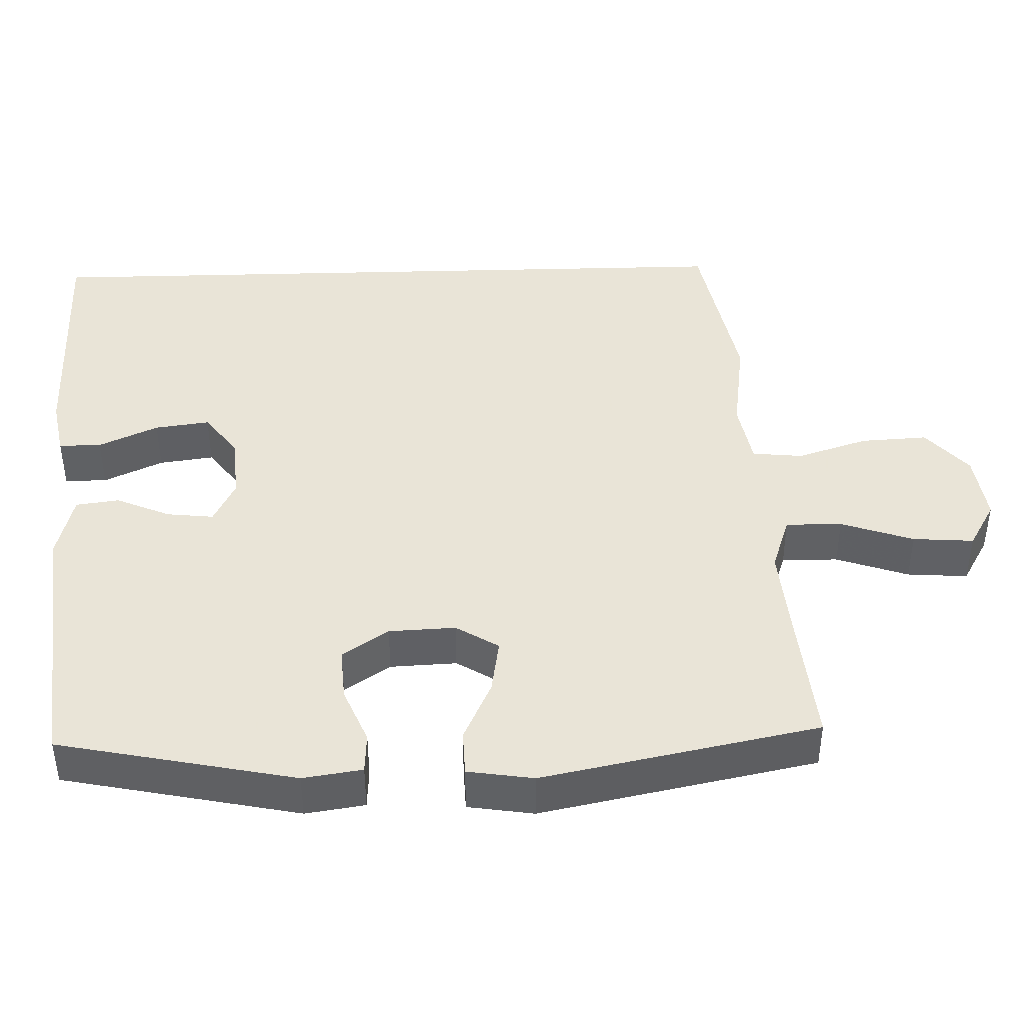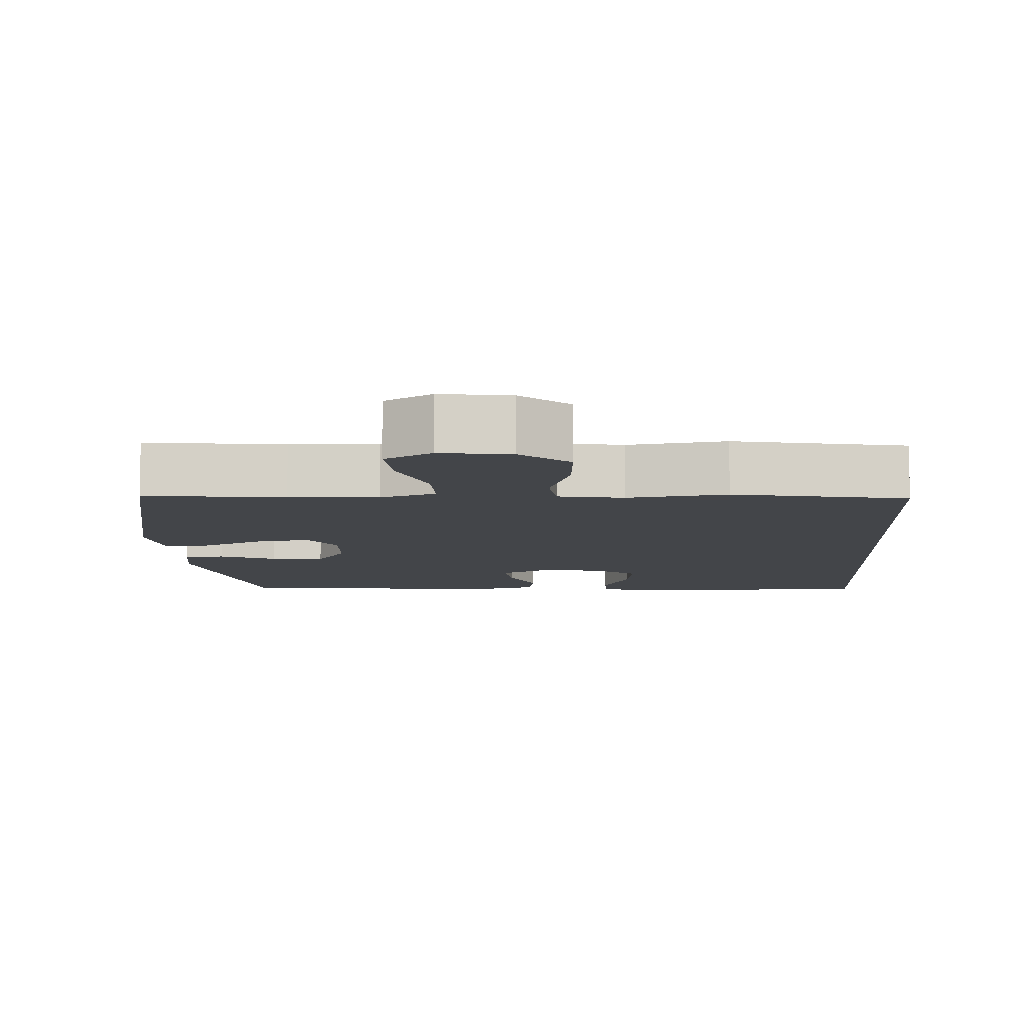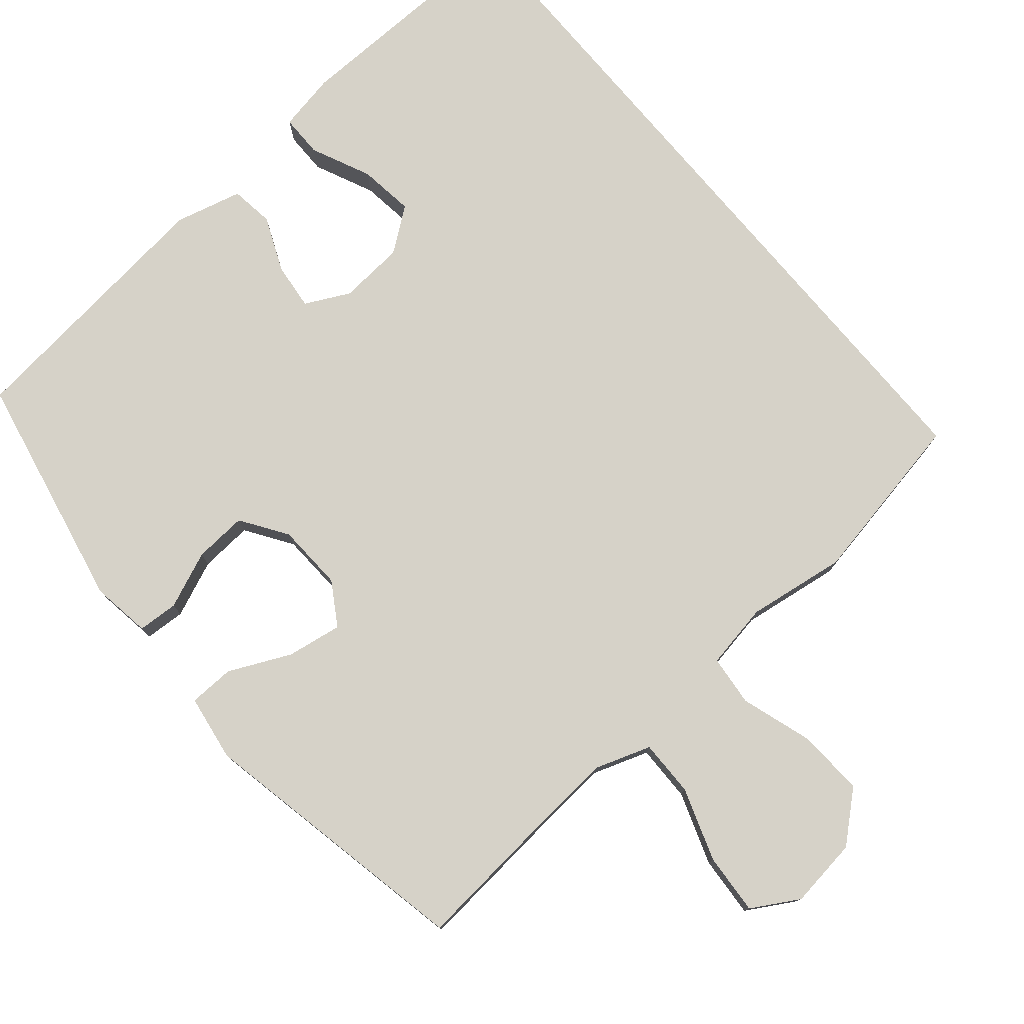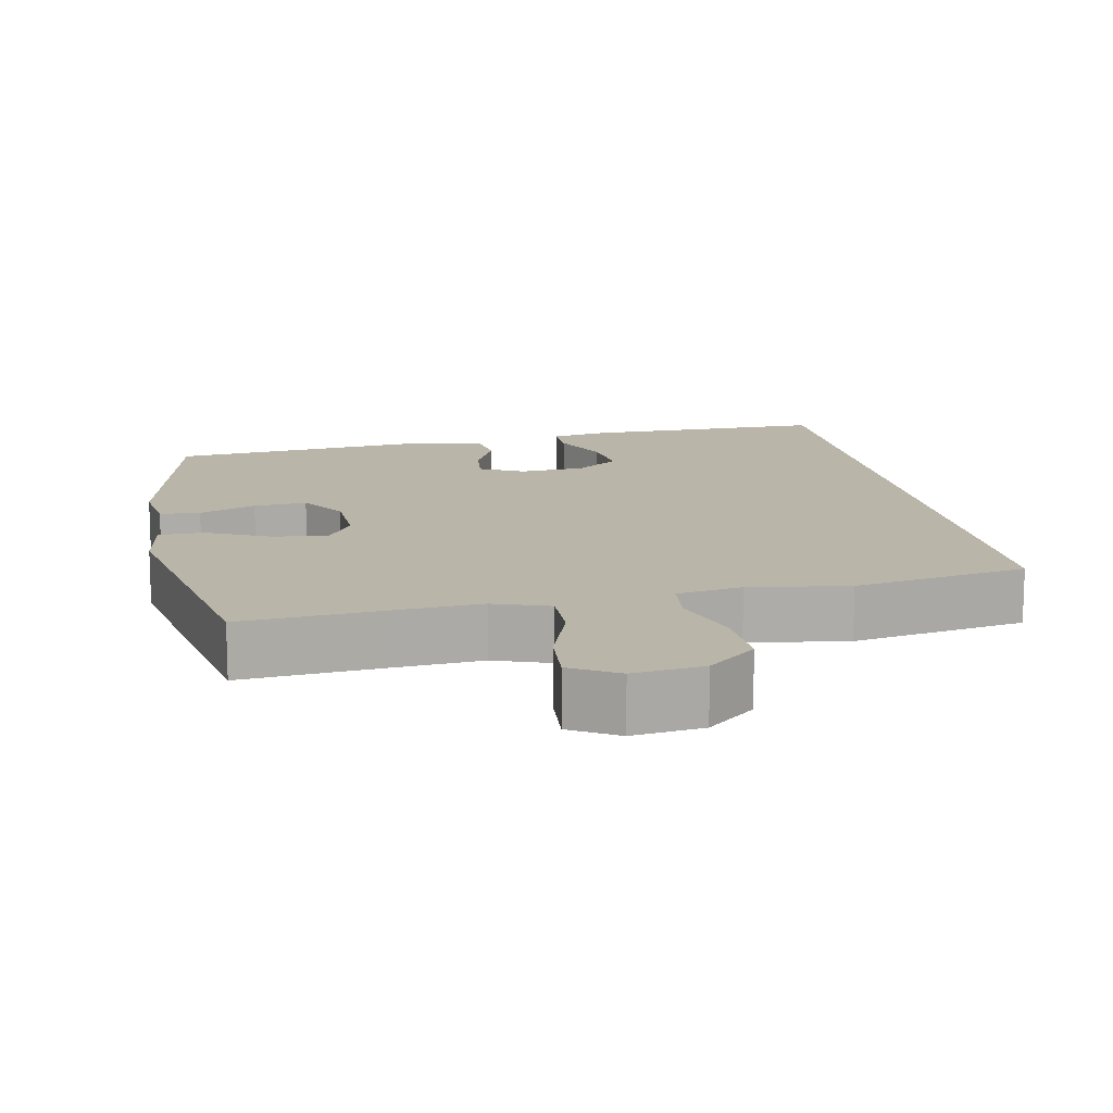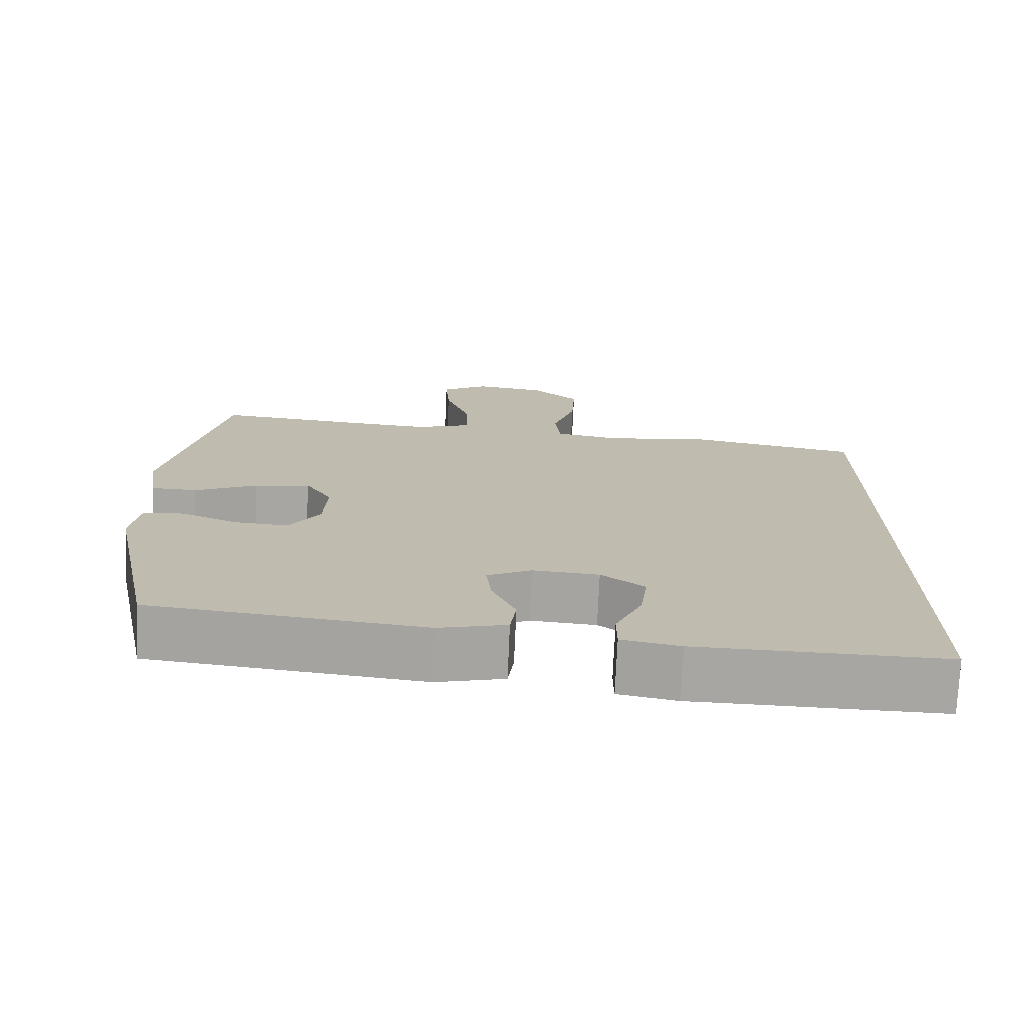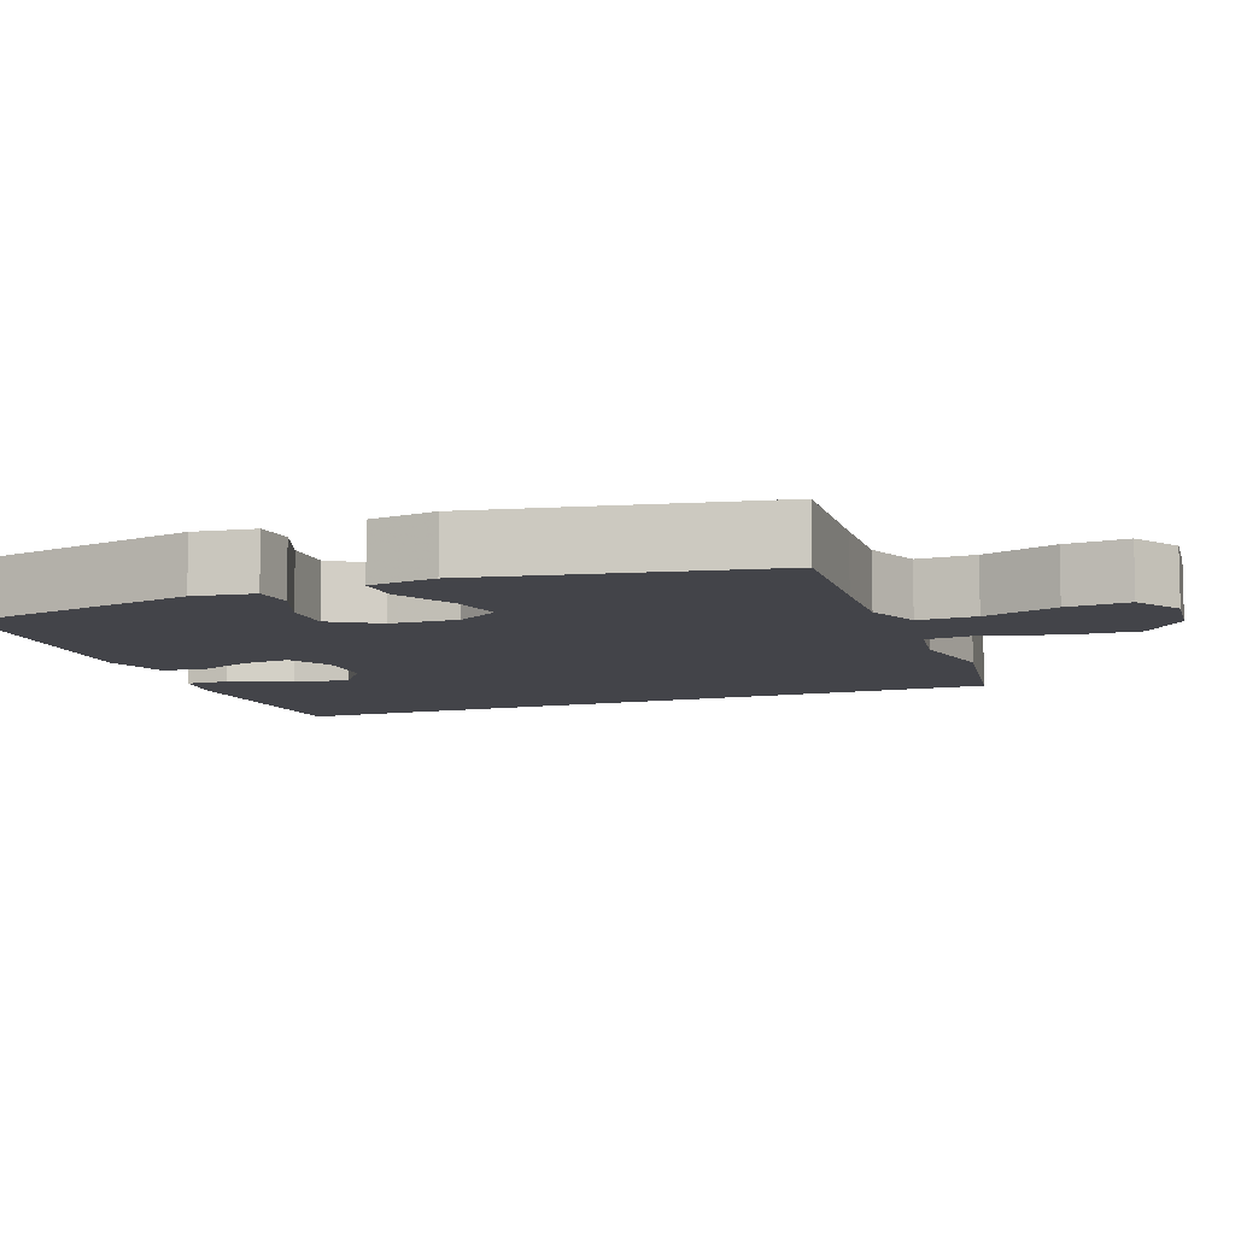
<metadata>
{"format":"obj","ext":"obj","renderer":"f3d","projection":"perspective","resolution":1024,"background":"white","views":[{"elev":42.8,"azim":-91.7,"up":"+Y"},{"elev":-8.7,"azim":3.2,"up":"+Y"},{"elev":77.7,"azim":-40.2,"up":"+Y"},{"elev":13.5,"azim":-10.7,"up":"+Y"},{"elev":-74.1,"azim":-2.5,"up":"+Z"},{"elev":-8.5,"azim":-68.5,"up":"+Y"}]}
</metadata>
<code>
v 0.5 0.07 -0.577
v 0.167 0.07 -0.571
v 0.088 0.07 -0.556
v 0.088 0.07 -0.498
v 0.125 0.07 -0.417
v 0.135 0.07 -0.342
v 0.076 0.07 -0.298
v -0.013 0.07 -0.291
v -0.073 0.07 -0.321
v -0.066 0.07 -0.385
v -0.034 0.07 -0.459
v -0.042 0.07 -0.518
v -0.133 0.07 -0.541
v -0.5 0.07 -0.5
v -0.567 0.07 -0.177
v -0.555 0.07 -0.096
v -0.5 0.07 -0.093
v -0.423 0.07 -0.125
v -0.351 0.07 -0.13
v -0.309 0.07 -0.067
v -0.305 0.07 0.024
v -0.341 0.07 0.082
v -0.416 0.07 0.07
v -0.5 0.07 0.031
v -0.562 0.07 0.033
v -0.576 0.07 0.123
v -0.5 0.07 0.5
v -0.31 0.07 0.482
v -0.19 0.07 0.472
v -0.114 0.07 0.498
v -0.115 0.07 0.575
v -0.149 0.07 0.674
v -0.155 0.07 0.757
v -0.091 0.07 0.794
v 0.004 0.07 0.781
v 0.069 0.07 0.724
v 0.064 0.07 0.633
v 0.033 0.07 0.536
v 0.04 0.07 0.467
v 0.129 0.07 0.451
v 0.264 0.07 0.47
v 0.5 0.07 0.425
v 0.5 0 -0.577
v 0.167 0 -0.571
v 0.088 0 -0.556
v 0.088 0 -0.498
v 0.125 0 -0.417
v 0.135 0 -0.342
v 0.076 0 -0.298
v -0.013 0 -0.291
v -0.073 0 -0.321
v -0.066 0 -0.385
v -0.034 0 -0.459
v -0.042 0 -0.518
v -0.133 0 -0.541
v -0.5 0 -0.5
v -0.567 0 -0.177
v -0.555 0 -0.096
v -0.5 0 -0.093
v -0.423 0 -0.125
v -0.351 0 -0.13
v -0.309 0 -0.067
v -0.305 0 0.024
v -0.341 0 0.082
v -0.416 0 0.07
v -0.5 0 0.031
v -0.562 0 0.033
v -0.576 0 0.123
v -0.5 0 0.5
v -0.31 0 0.482
v -0.19 0 0.472
v -0.114 0 0.498
v -0.115 0 0.575
v -0.149 0 0.674
v -0.155 0 0.757
v -0.091 0 0.794
v 0.004 0 0.781
v 0.069 0 0.724
v 0.064 0 0.633
v 0.033 0 0.536
v 0.04 0 0.467
v 0.129 0 0.451
v 0.264 0 0.47
v 0.5 0 0.425
f 40 41 42 1
f 39 40 1 2
f 35 36 37 38
f 35 38 39
f 34 35 39
f 31 32 33 34
f 30 31 34 39
f 29 30 39
f 25 26 27 28
f 23 24 25 28
f 22 23 28 29
f 21 22 29 39
f 15 16 17 18
f 15 18 19
f 14 15 19
f 13 14 19 20
f 10 11 12 13
f 9 10 13 20
f 2 3 4 5
f 2 5 6
f 39 2 6
f 21 39 6 7
f 8 9 20 21
f 7 8 21
f 43 84 83 82
f 44 43 82 81
f 80 79 78 77
f 81 80 77
f 81 77 76
f 76 75 74 73
f 81 76 73 72
f 81 72 71
f 70 69 68 67
f 70 67 66 65
f 71 70 65 64
f 81 71 64 63
f 60 59 58 57
f 61 60 57
f 61 57 56
f 62 61 56 55
f 55 54 53 52
f 62 55 52 51
f 47 46 45 44
f 48 47 44
f 48 44 81
f 49 48 81 63
f 63 62 51 50
f 63 50 49
f 1 43 44 2
f 2 44 45 3
f 3 45 46 4
f 4 46 47 5
f 5 47 48 6
f 6 48 49 7
f 7 49 50 8
f 8 50 51 9
f 9 51 52 10
f 10 52 53 11
f 11 53 54 12
f 12 54 55 13
f 13 55 56 14
f 14 56 57 15
f 15 57 58 16
f 16 58 59 17
f 17 59 60 18
f 18 60 61 19
f 19 61 62 20
f 20 62 63 21
f 21 63 64 22
f 22 64 65 23
f 23 65 66 24
f 24 66 67 25
f 25 67 68 26
f 26 68 69 27
f 27 69 70 28
f 28 70 71 29
f 29 71 72 30
f 30 72 73 31
f 31 73 74 32
f 32 74 75 33
f 33 75 76 34
f 34 76 77 35
f 35 77 78 36
f 36 78 79 37
f 37 79 80 38
f 38 80 81 39
f 39 81 82 40
f 40 82 83 41
f 41 83 84 42
f 42 84 43 1

</code>
